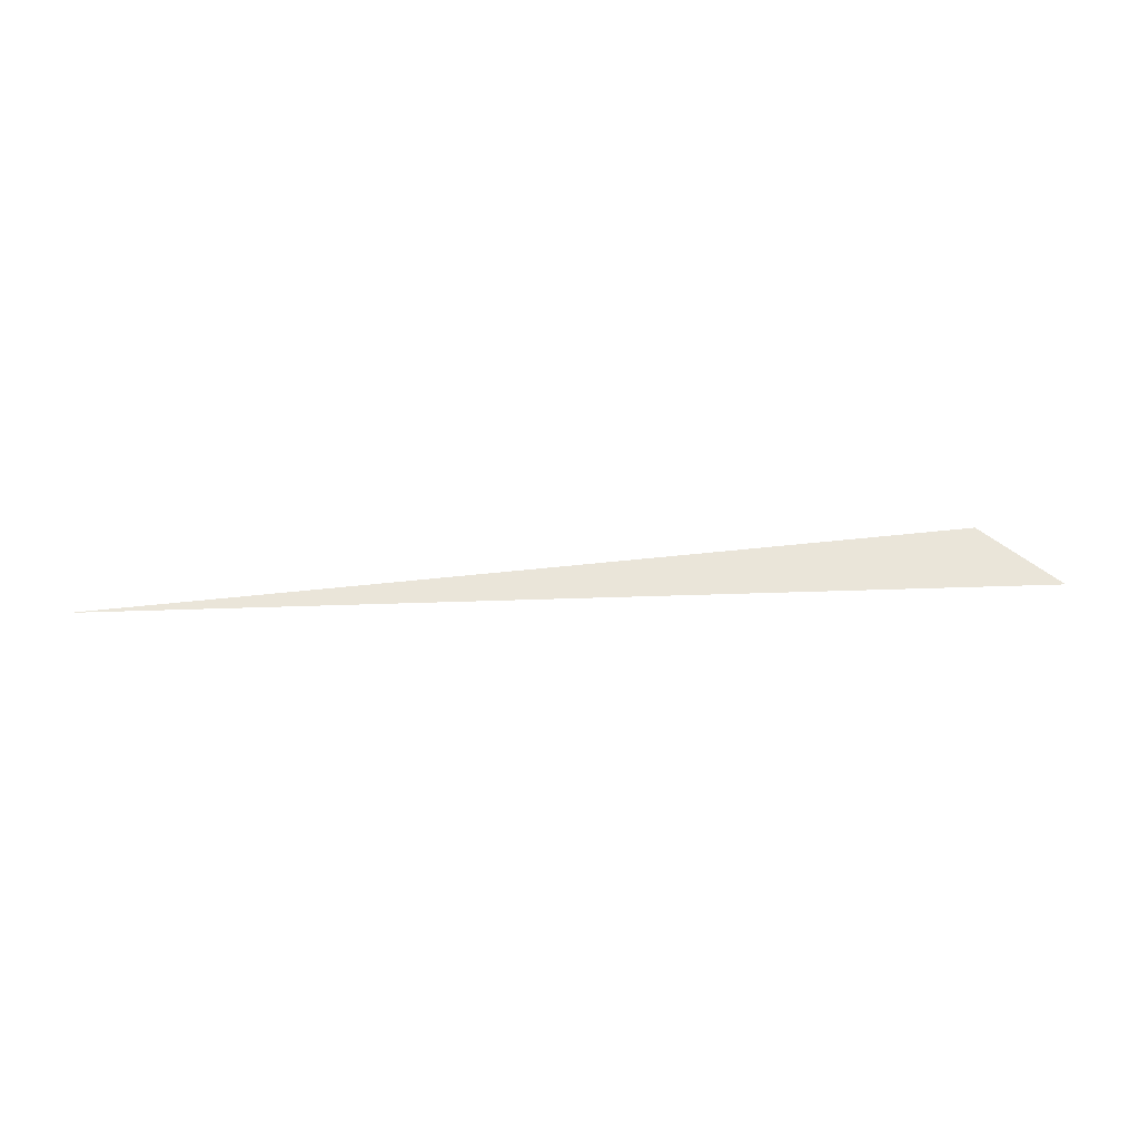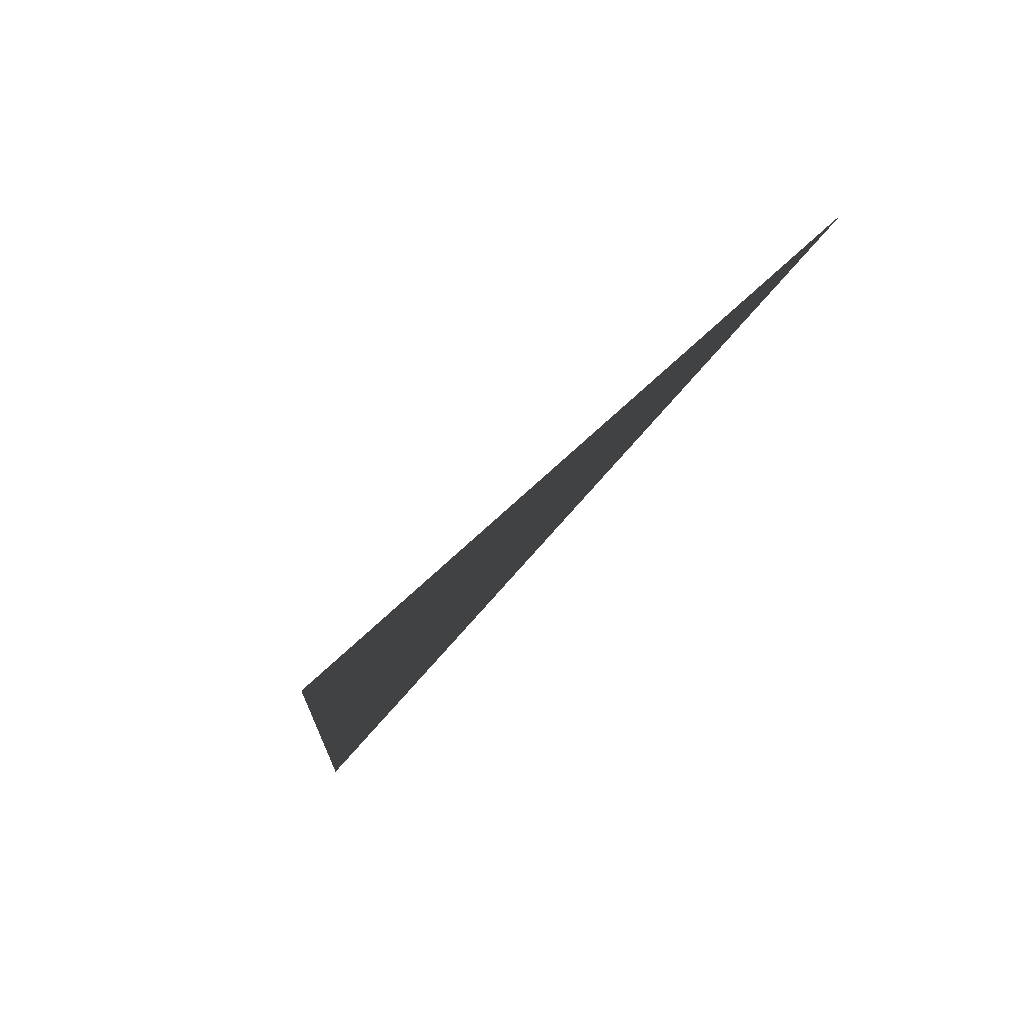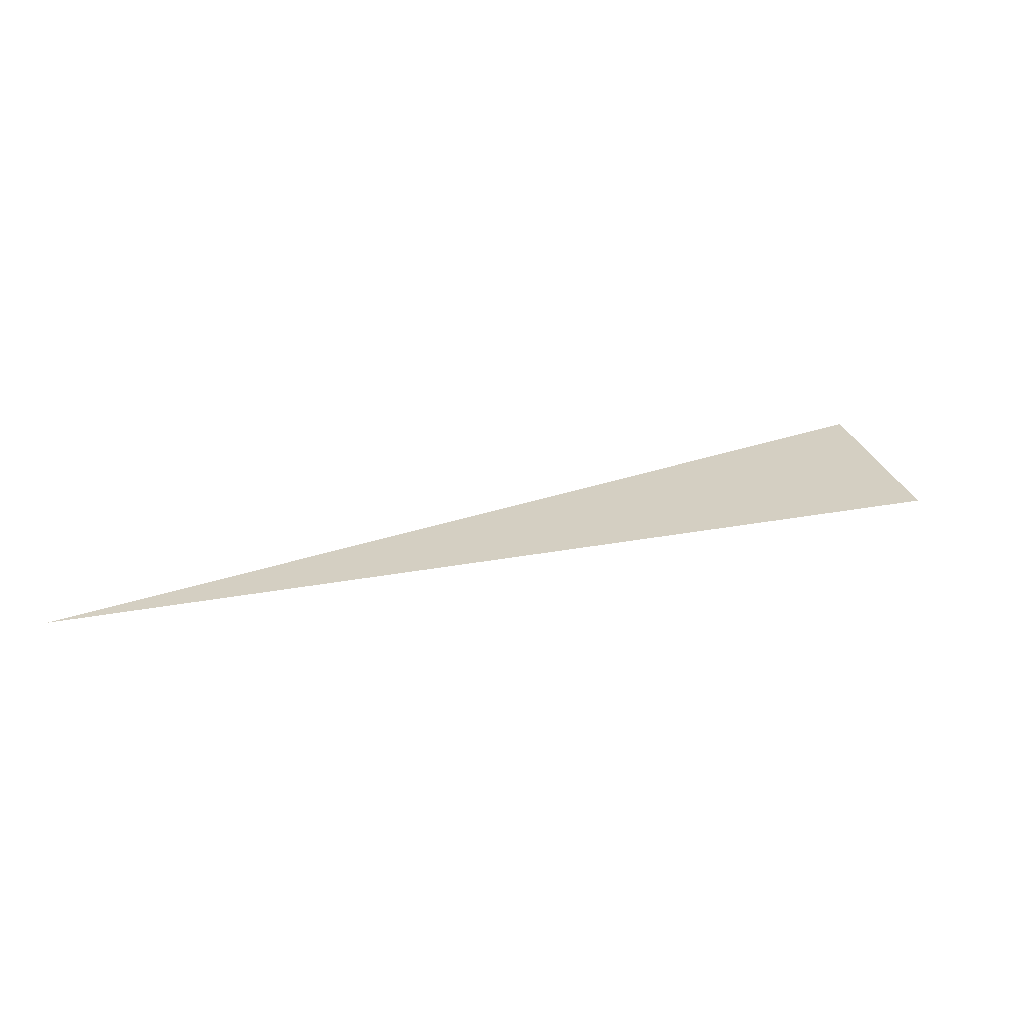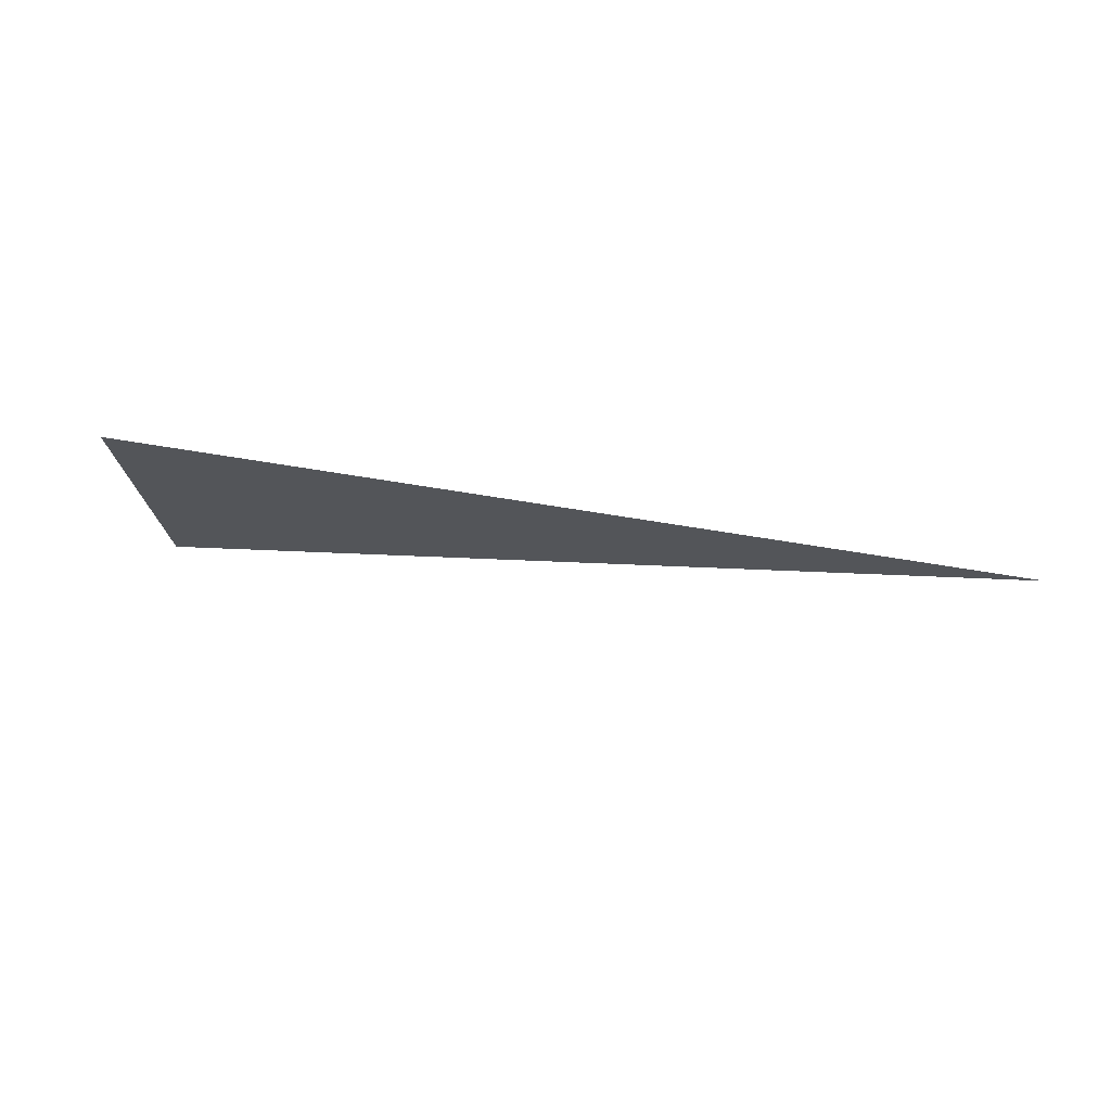
<metadata>
{"format":"obj","ext":"obj","renderer":"f3d","projection":"perspective","resolution":1024,"background":"white","views":[{"elev":58.4,"azim":-1.9,"up":"+Y"},{"elev":-48.5,"azim":-123.3,"up":"+Z"},{"elev":25.5,"azim":-17.2,"up":"+Y"},{"elev":65.9,"azim":-170.4,"up":"+Z"}]}
</metadata>
<code>
o Triangle
v 0.1 -0.1  0
v 1 -0.1  0
v 0.9  0  0
v 0.5 0 1.5
v 1.5 0.1 0.5
v 0.5 0.1 -0.5
f 2 3 1

</code>
